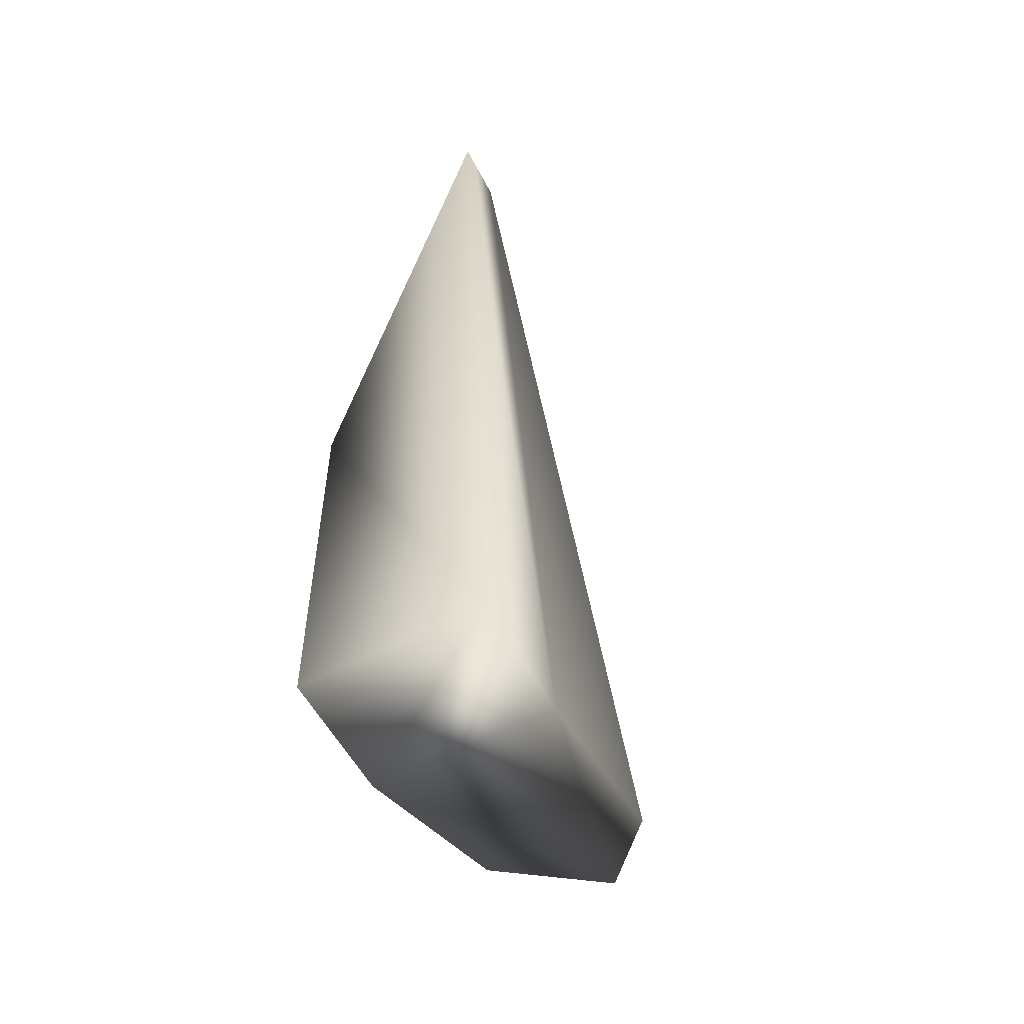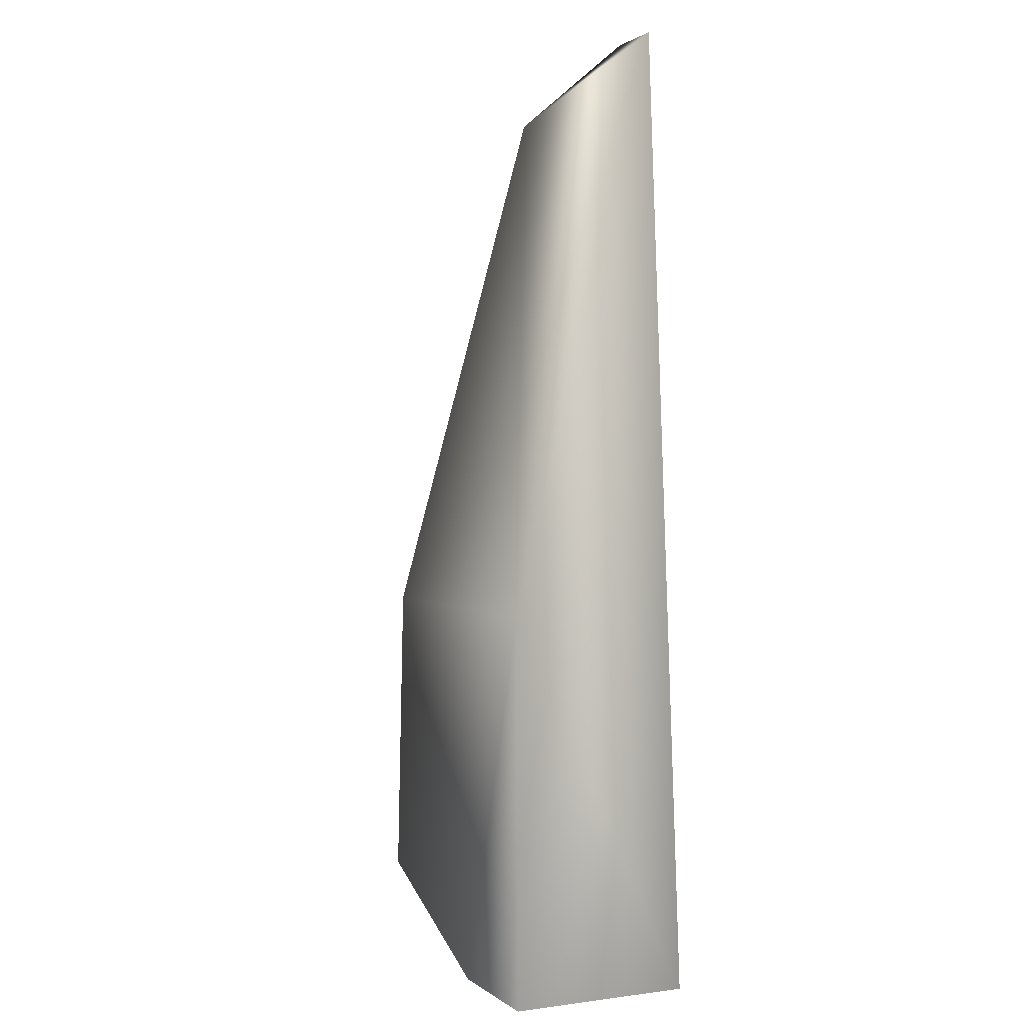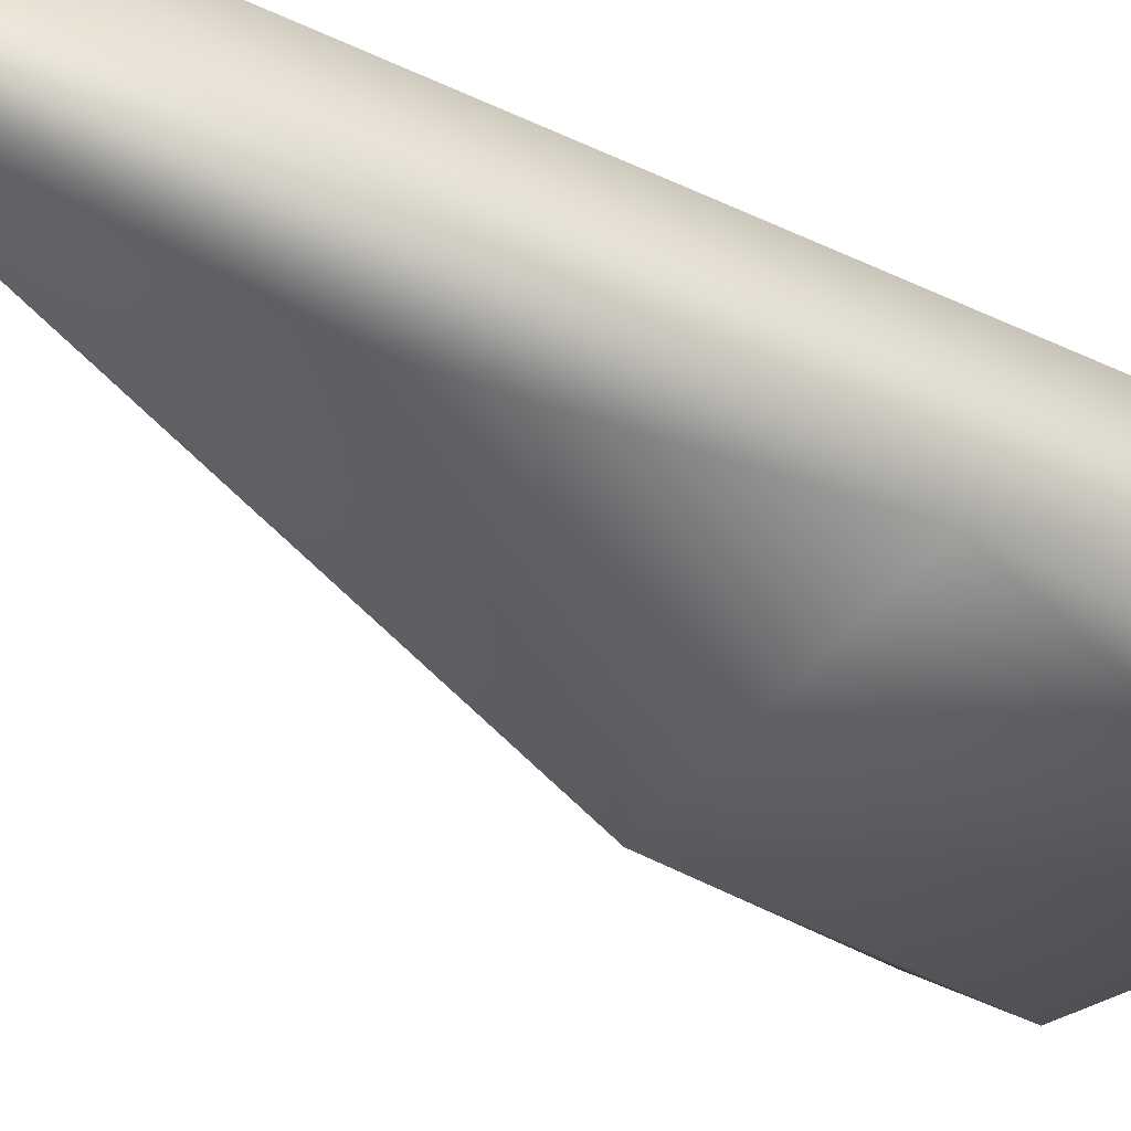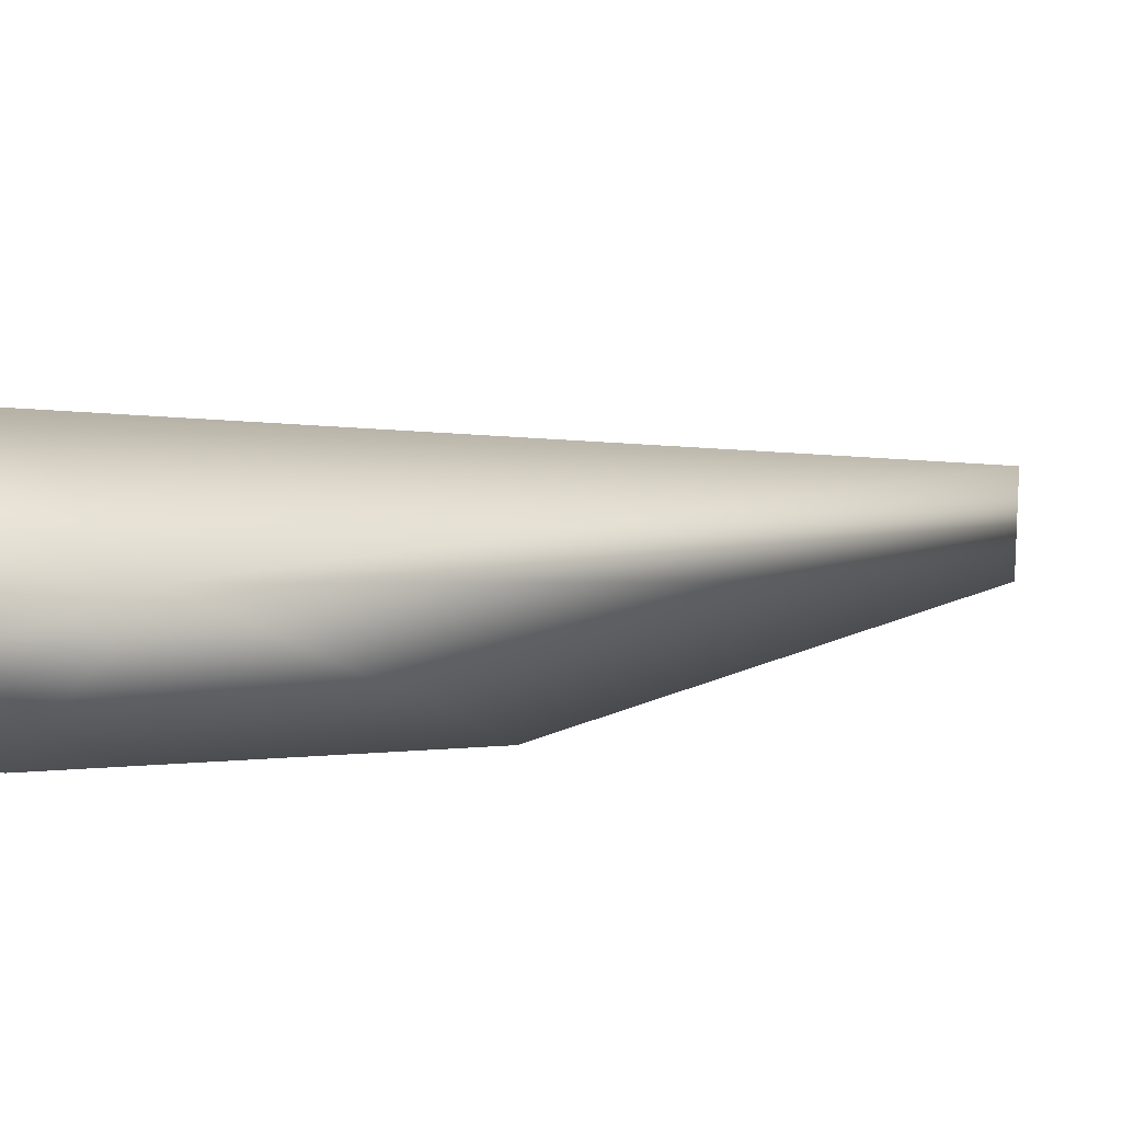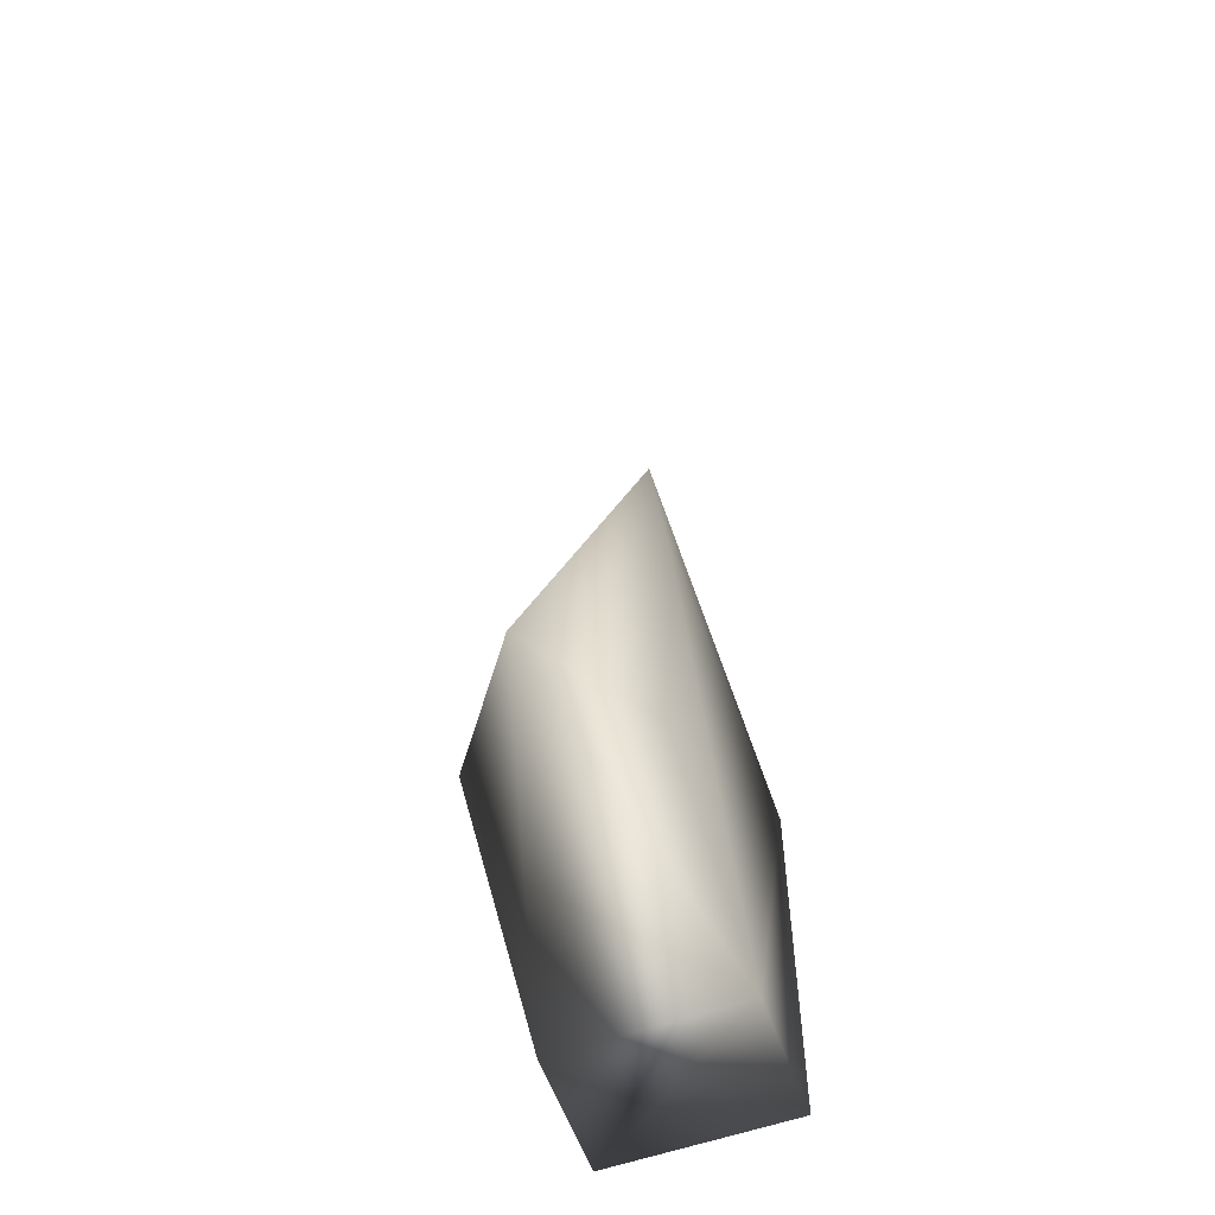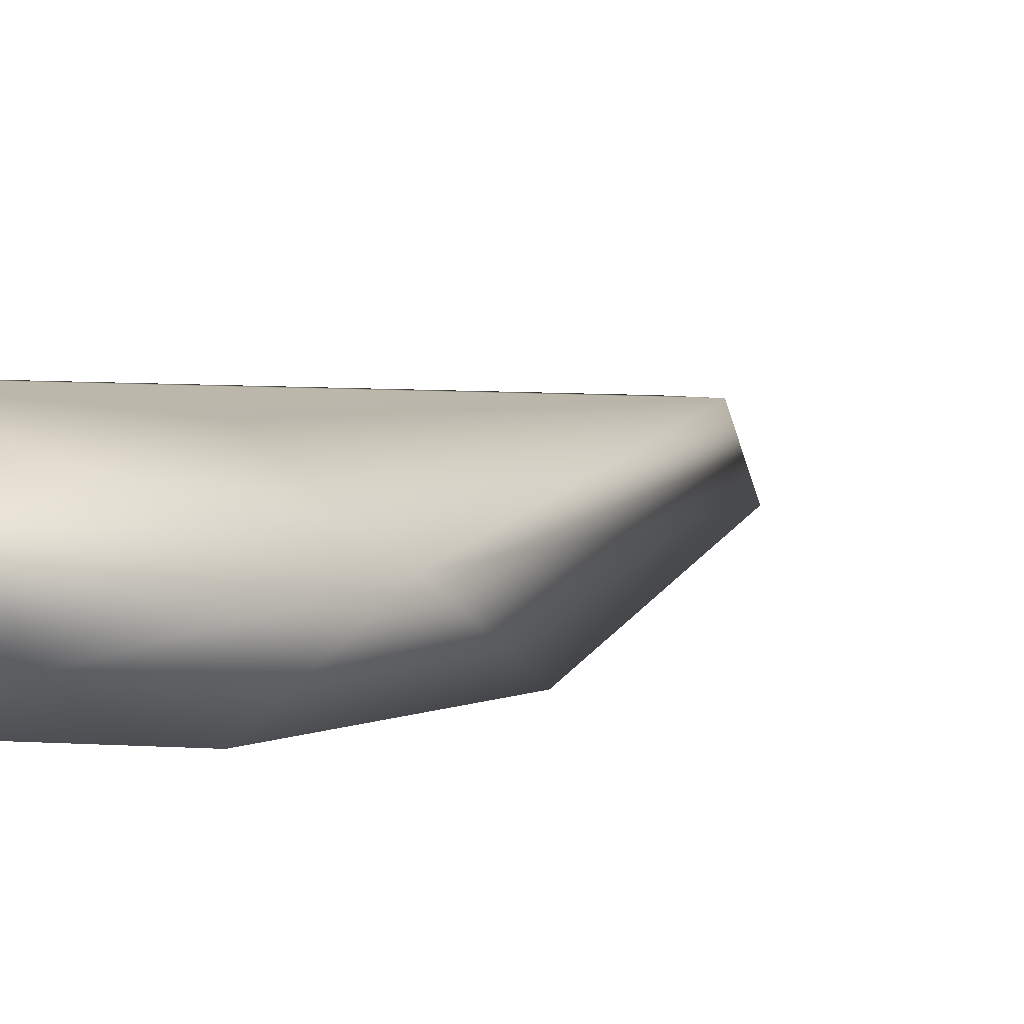
<metadata>
{"format":"obj","ext":"obj","renderer":"f3d","projection":"perspective","resolution":1024,"background":"white","views":[{"elev":-56.0,"azim":118.2,"up":"+Z"},{"elev":1.7,"azim":66.1,"up":"+Z"},{"elev":-41.1,"azim":58.5,"up":"+Y"},{"elev":1.4,"azim":-125.8,"up":"+Y"},{"elev":-59.2,"azim":-69.8,"up":"+Z"},{"elev":3.8,"azim":-144.1,"up":"+Y"}]}
</metadata>
<code>
v 1 1.273 4.162
v -0.4754 0.6395 0.2492
v 1 1.441 -0.1057
v -0.5161 1.354 0.2339
v 0.3844 0.9484 3.822
v 0.4427 0.6395 -0.1145
v 0.4427 1.438 -0.1057
v 0.7298 1.269 4.157
v -0.9109 1.035 0.3675
v 1 0.6337 1.593
v -0.3822 0.6337 1.593
v 1 0.6426 -0.1145
g Overwolf_Col_Nose_L
f 7 1 3
f 7 3 6
f 8 5 1
f 8 7 4
f 8 1 7
f 9 6 2
f 9 7 6
f 9 4 7
f 9 8 4
f 9 5 8
f 10 1 5
f 10 3 1
f 11 9 2
f 11 5 9
f 11 10 5
f 11 2 6
f 11 6 10
f 12 10 6
f 12 6 3
f 12 3 10

</code>
